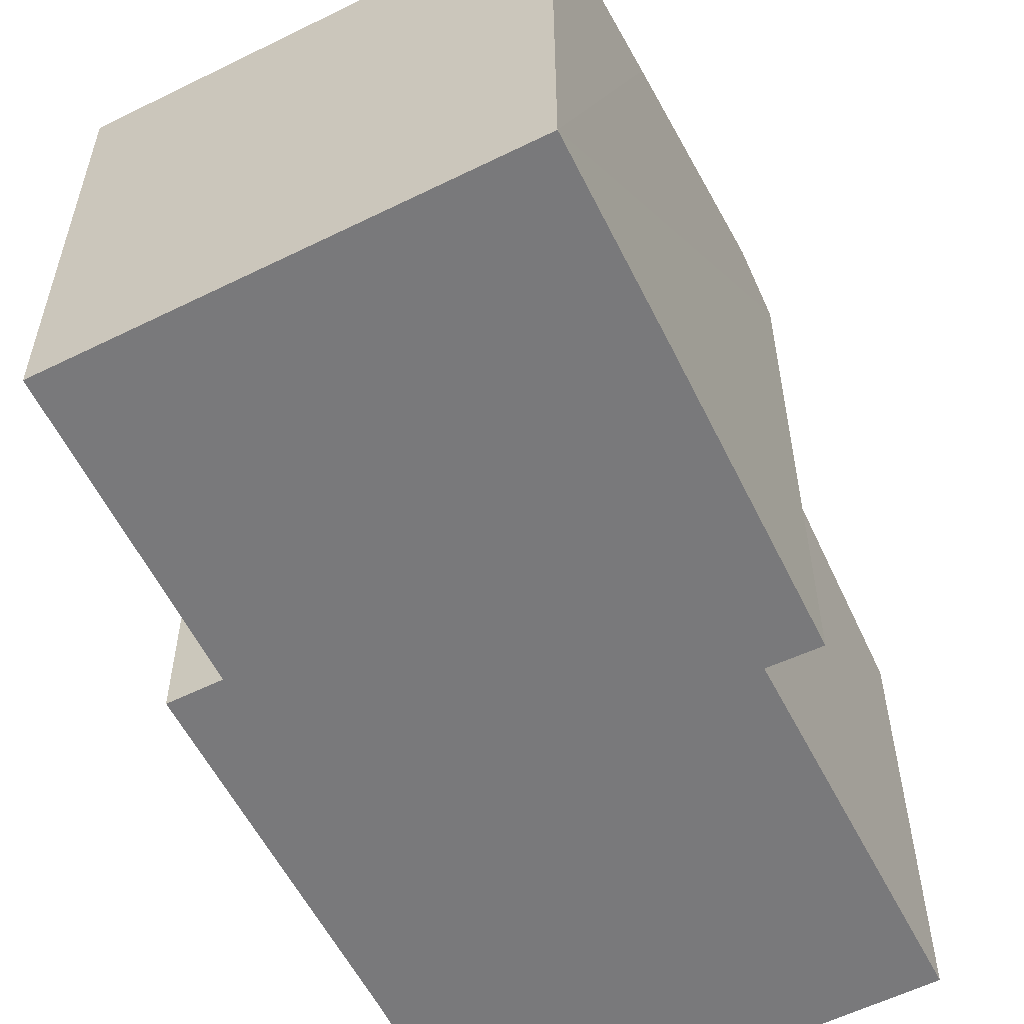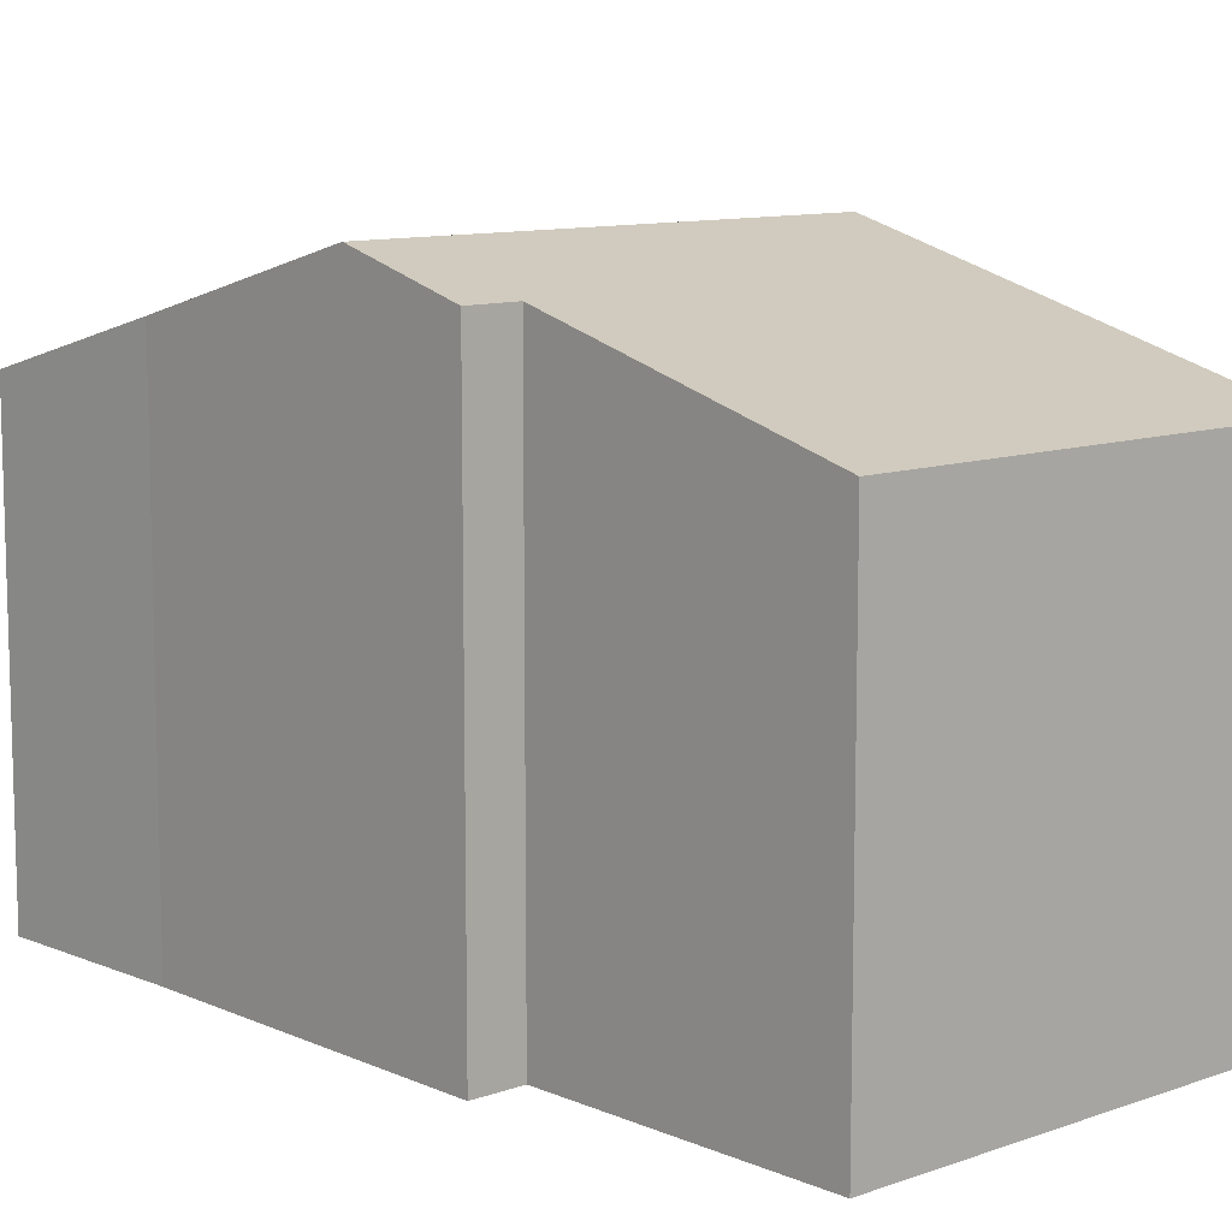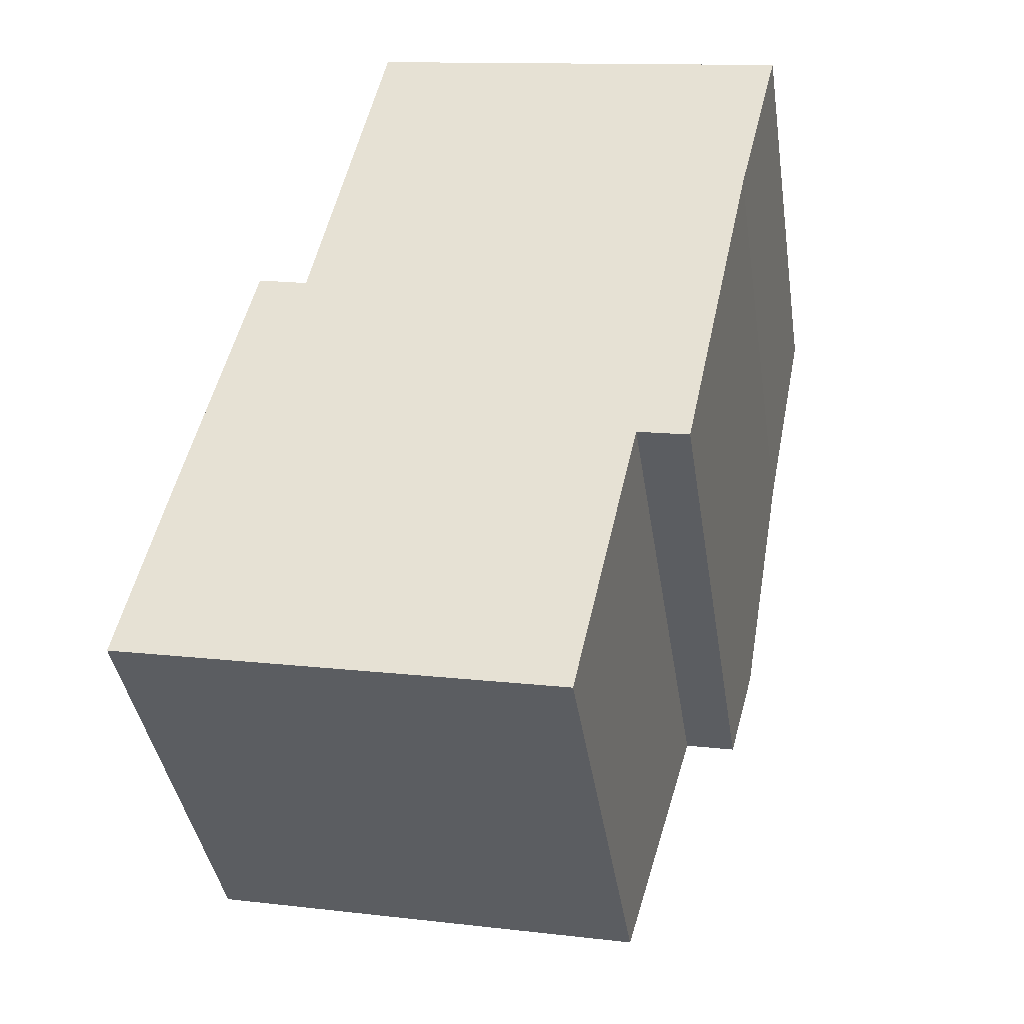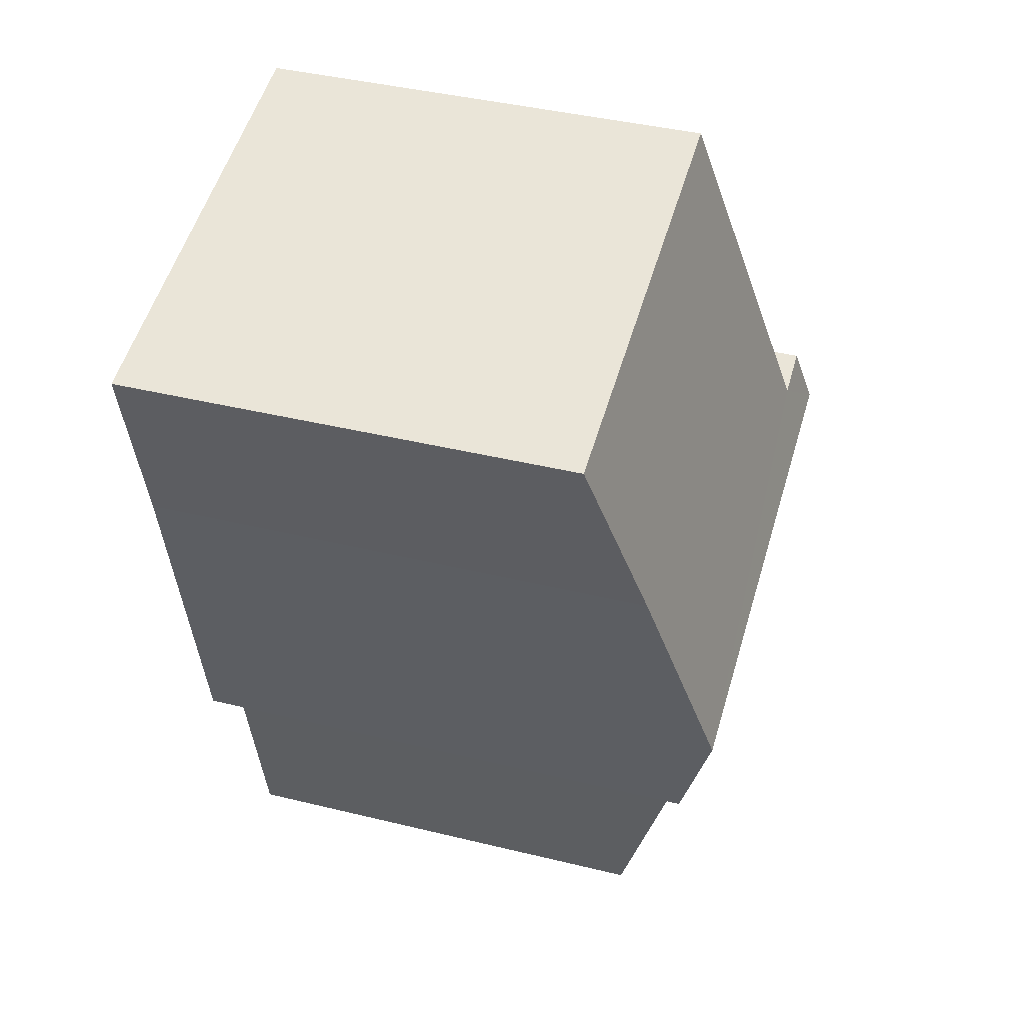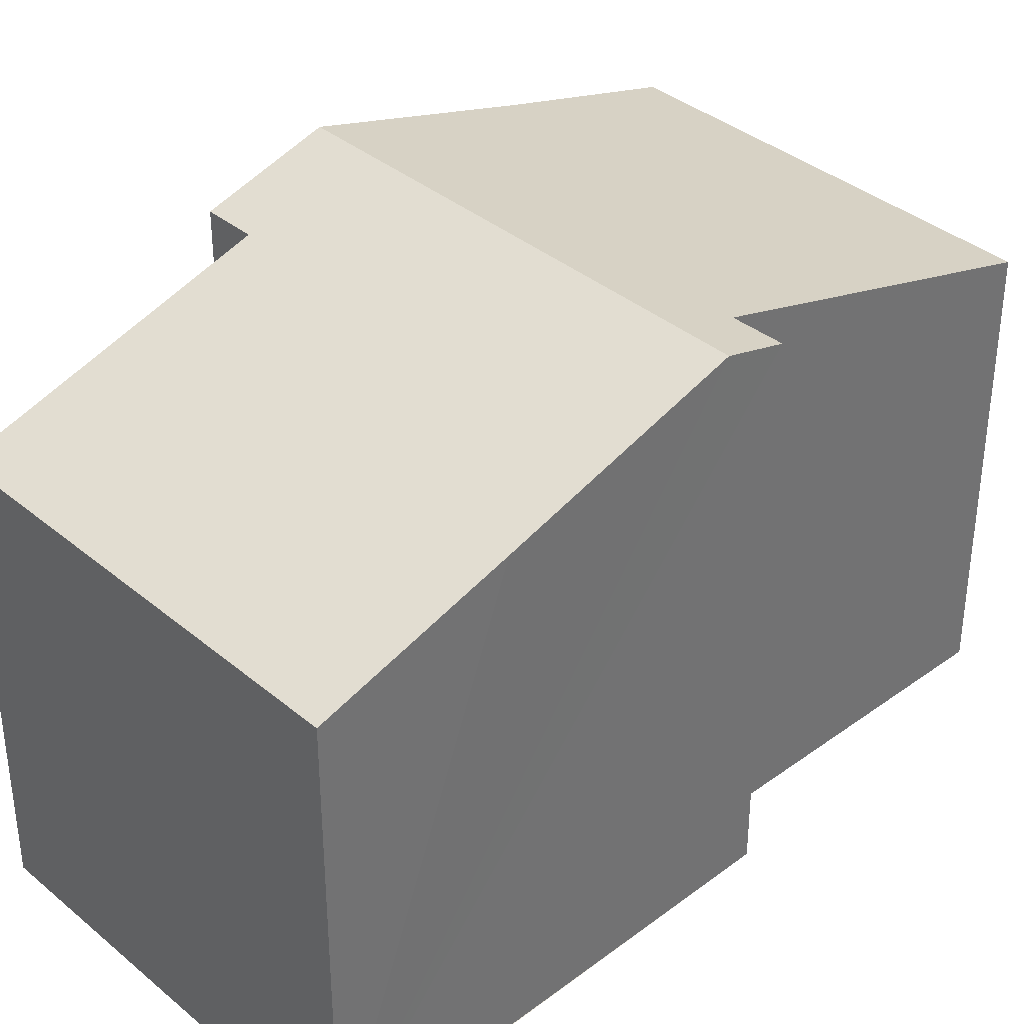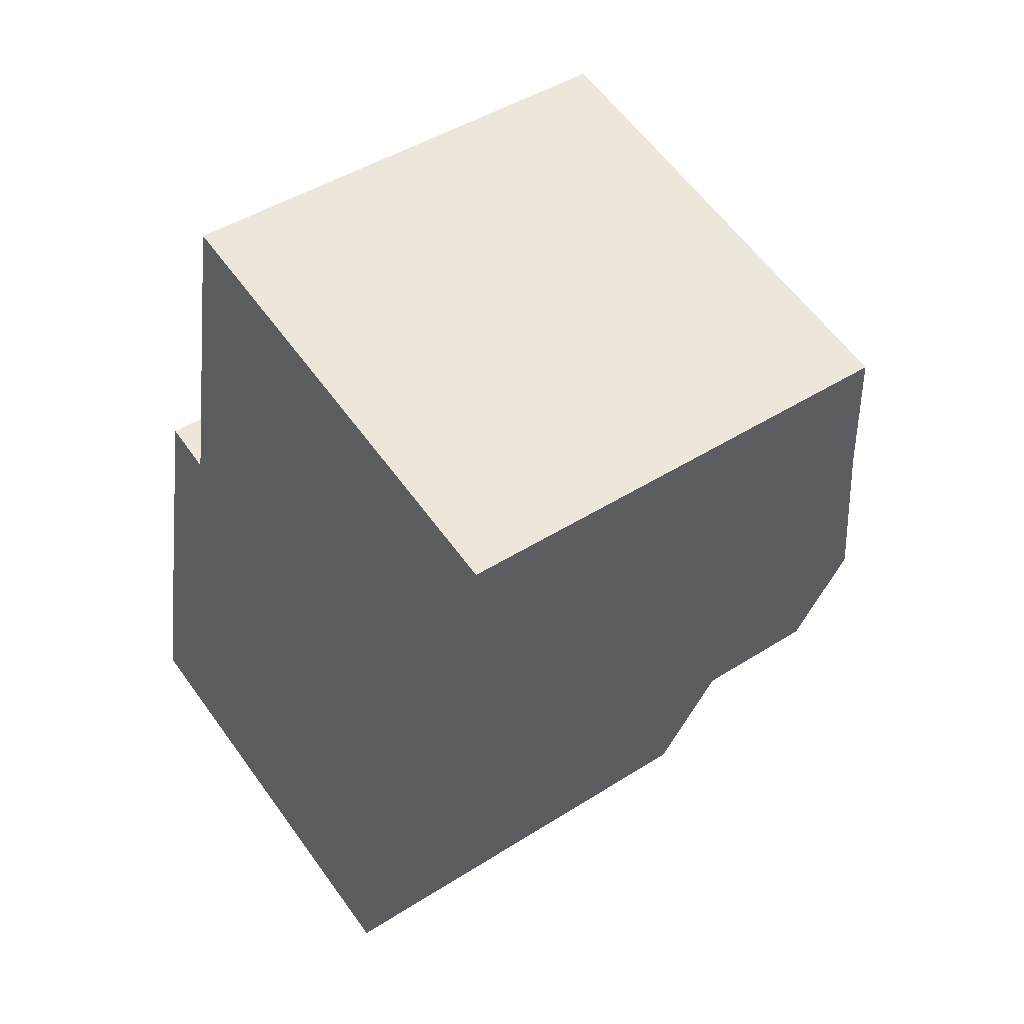
<metadata>
{"format":"obj","ext":"obj","renderer":"f3d","projection":"perspective","resolution":1024,"background":"white","views":[{"elev":-57.9,"azim":-141.2,"up":"+Y"},{"elev":10.4,"azim":149.8,"up":"+Y"},{"elev":-40.5,"azim":8.7,"up":"+Z"},{"elev":41.1,"azim":106.6,"up":"+Z"},{"elev":36.9,"azim":-121.3,"up":"+Y"},{"elev":45.2,"azim":53.6,"up":"+Z"}]}
</metadata>
<code>
v  8.163 7.939 2.882
v  1.401 8.456 6.154
v  8.545 8.456 4.684
v  7.402 7.94 3.042
v  6.417 6.683 -1.33
v  0.616 7.474 2.742
v  0 6.685 4.093e-16
v  9.937 6.683 10.85
v  2.361 8.198 6.894
v  3.467 6.683 12.18
v  1.612 8.192 7.072
v  9.266 7.481 8.081
v  7.402 -1.863e-16 3.042
v  8.163 -1.765e-16 2.882
v  0 0 0
v  6.417 8.144e-17 -1.33
v  8.545 -2.868e-16 4.684
v  9.266 -4.948e-16 8.081
v  9.937 -6.642e-16 10.85
v  1.612 -4.33e-16 7.072
v  0.616 -1.679e-16 2.742
v  1.401 -3.768e-16 6.154
v  2.361 -4.221e-16 6.894
v  3.467 -7.457e-16 12.18
g defaultobject
f 1 2 3
f 2 1 4
f 2 4 5
f 2 5 6
f 6 5 7
f 8 9 10
f 9 2 11
f 2 9 3
f 3 9 12
f 12 9 8
f 1 13 4
f 13 1 14
f 5 15 7
f 15 5 16
f 13 5 4
f 5 13 16
f 3 14 1
f 14 3 12
f 14 12 17
f 17 12 18
f 8 18 12
f 18 8 19
f 15 6 7
f 6 15 2
f 2 15 11
f 11 15 20
f 20 15 21
f 20 21 22
f 23 10 9
f 10 23 24
f 11 23 9
f 23 11 20
f 24 8 10
f 8 24 19
f 16 21 15
f 21 16 13
f 21 13 22
f 22 13 14
f 22 14 17
f 22 17 20
f 20 17 23
f 23 17 18
f 23 18 24
f 24 18 19

</code>
